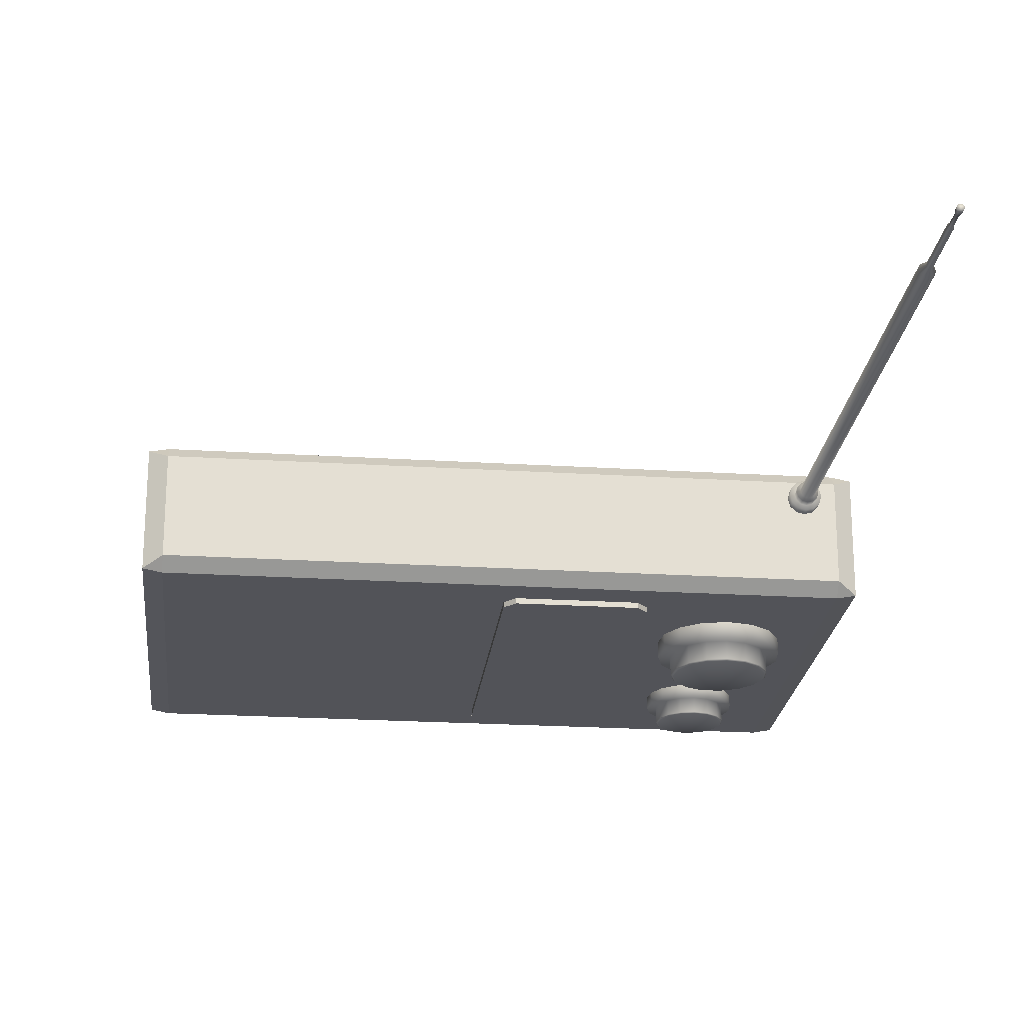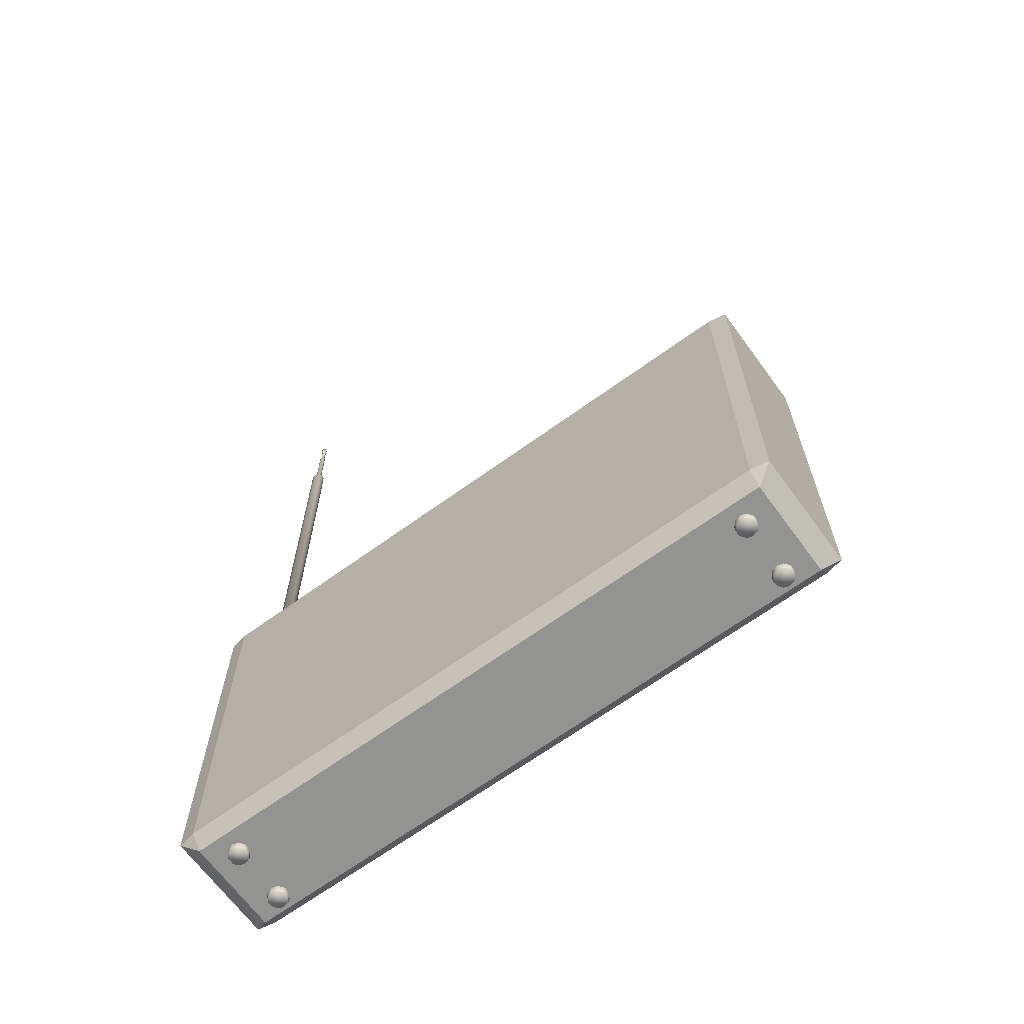
<metadata>
{"format":"obj","ext":"obj","renderer":"f3d","projection":"perspective","resolution":1024,"background":"white","views":[{"elev":-22.7,"azim":173.9,"up":"+Z"},{"elev":-66.6,"azim":36.1,"up":"+Y"}]}
</metadata>
<code>
o Radio_Cube.010
v 1.732 1.007 0.009535
v 1.583 1.007 0.009535
v 1.583 0.552 0.009535
v 1.732 0.552 0.009535
v 1.569 0.9912 0.009535
v 1.569 0.5676 0.009535
v 1.746 0.9912 0.009535
v 1.746 0.5676 0.009535
v 1.746 0.5676 0.000946
v 1.732 0.552 0.000946
v 1.732 1.007 0.000946
v 1.583 1.007 0.000946
v 1.569 0.5676 0.000946
v 1.583 0.552 0.000946
v 1.583 0.5676 0.000946
v 1.732 0.5676 0.000946
v 1.569 0.9912 0.000946
v 1.746 0.9912 0.000946
v 1.583 0.9912 0.000946
v 1.732 0.9912 0.000946
v 2.157 0.4958 0.02396
v 2.157 0.5147 0.007759
v 2.181 0.5147 0.01214
v 2.157 1.047 0.007759
v 2.157 1.063 0.02396
v 2.181 1.047 0.01214
v 2.157 0.4958 0.1514
v 2.181 0.5147 0.1632
v 2.157 0.5147 0.1676
v 2.157 1.063 0.1514
v 2.157 1.047 0.1676
v 2.181 1.047 0.1632
v 1.345 0.4958 0.02396
v 1.321 0.5147 0.01214
v 1.345 0.5147 0.007759
v 1.345 1.063 0.02396
v 1.345 1.047 0.007759
v 1.321 1.047 0.01214
v 1.345 0.4958 0.1514
v 1.345 0.5147 0.1676
v 1.321 0.5147 0.1632
v 1.345 1.063 0.1514
v 1.321 1.047 0.1632
v 1.345 1.047 0.1676
v 1.704 0.4958 0.1514
v 1.704 0.5147 0.1676
v 1.704 1.063 0.1514
v 1.704 1.047 0.1676
v 1.704 0.4958 0.02396
v 1.704 0.5147 0.007759
v 1.704 1.063 0.02396
v 1.704 1.047 0.007759
v 1.461 0.9516 0.009953
v 1.461 0.9361 -0.01187
v 1.43 0.945 0.009953
v 1.436 0.9309 -0.01187
v 1.404 0.9264 0.009953
v 1.415 0.9161 -0.01187
v 1.388 0.899 0.009953
v 1.403 0.8943 -0.01187
v 1.385 0.8676 0.009953
v 1.4 0.8692 -0.01187
v 1.395 0.8375 0.009953
v 1.408 0.8453 -0.01187
v 1.416 0.814 0.009953
v 1.425 0.8265 -0.01187
v 1.445 0.8012 0.009953
v 1.448 0.8163 -0.01187
v 1.476 0.8012 0.009953
v 1.473 0.8163 -0.01187
v 1.505 0.814 0.009953
v 1.496 0.8265 -0.01187
v 1.526 0.8375 0.009953
v 1.513 0.8453 -0.01187
v 1.536 0.8676 0.009953
v 1.521 0.8692 -0.01187
v 1.533 0.899 0.009953
v 1.518 0.8943 -0.01187
v 1.517 0.9264 0.009953
v 1.506 0.9161 -0.01187
v 1.491 0.945 0.009953
v 1.485 0.9309 -0.01187
v 1.43 0.945 -0.01187
v 1.461 0.9516 -0.01187
v 1.404 0.9264 -0.01187
v 1.388 0.899 -0.01187
v 1.385 0.8676 -0.01187
v 1.395 0.8375 -0.01187
v 1.416 0.814 -0.01187
v 1.445 0.8012 -0.01187
v 1.476 0.8012 -0.01187
v 1.505 0.814 -0.01187
v 1.526 0.8375 -0.01187
v 1.536 0.8676 -0.01187
v 1.533 0.899 -0.01187
v 1.517 0.9264 -0.01187
v 1.491 0.945 -0.01187
v 1.436 0.9309 -0.03502
v 1.461 0.9361 -0.03502
v 1.415 0.9161 -0.03502
v 1.403 0.8943 -0.03502
v 1.4 0.8692 -0.03502
v 1.408 0.8453 -0.03502
v 1.425 0.8265 -0.03502
v 1.448 0.8163 -0.03502
v 1.473 0.8163 -0.03502
v 1.496 0.8265 -0.03502
v 1.513 0.8453 -0.03502
v 1.521 0.8692 -0.03502
v 1.518 0.8943 -0.03502
v 1.506 0.9161 -0.03502
v 1.485 0.9309 -0.03502
v 1.461 0.8755 -0.03708
v 1.437 0.928 -0.03708
v 1.461 0.9329 -0.03708
v 1.418 0.9139 -0.03708
v 1.406 0.8933 -0.03708
v 1.403 0.8695 -0.03708
v 1.411 0.8468 -0.03708
v 1.427 0.8291 -0.03708
v 1.449 0.8194 -0.03708
v 1.472 0.8194 -0.03708
v 1.494 0.8291 -0.03708
v 1.51 0.8468 -0.03708
v 1.518 0.8695 -0.03708
v 1.515 0.8933 -0.03708
v 1.503 0.9139 -0.03708
v 1.484 0.928 -0.03708
v 1.461 0.7102 0.009184
v 1.461 0.6989 -0.006767
v 1.438 0.7054 0.009184
v 1.442 0.695 -0.006767
v 1.419 0.6918 0.009184
v 1.428 0.6842 -0.006767
v 1.408 0.6718 0.009184
v 1.418 0.6683 -0.006767
v 1.405 0.6488 0.009184
v 1.416 0.65 -0.006767
v 1.412 0.6268 0.009184
v 1.422 0.6325 -0.006767
v 1.428 0.6096 0.009184
v 1.434 0.6188 -0.006767
v 1.449 0.6002 0.009184
v 1.451 0.6113 -0.006767
v 1.472 0.6002 0.009184
v 1.47 0.6113 -0.006767
v 1.493 0.6096 0.009184
v 1.487 0.6188 -0.006767
v 1.509 0.6268 0.009184
v 1.499 0.6325 -0.006767
v 1.516 0.6488 0.009184
v 1.505 0.65 -0.006767
v 1.513 0.6718 0.009184
v 1.503 0.6683 -0.006767
v 1.502 0.6918 0.009184
v 1.493 0.6842 -0.006767
v 1.483 0.7054 0.009184
v 1.479 0.695 -0.006767
v 1.438 0.7054 -0.006767
v 1.461 0.7102 -0.006767
v 1.419 0.6918 -0.006767
v 1.408 0.6718 -0.006767
v 1.405 0.6488 -0.006767
v 1.412 0.6268 -0.006767
v 1.428 0.6096 -0.006767
v 1.449 0.6002 -0.006767
v 1.472 0.6002 -0.006767
v 1.493 0.6096 -0.006767
v 1.509 0.6268 -0.006767
v 1.516 0.6488 -0.006767
v 1.513 0.6718 -0.006767
v 1.502 0.6918 -0.006767
v 1.483 0.7054 -0.006767
v 1.442 0.695 -0.0263
v 1.461 0.6989 -0.0263
v 1.428 0.6842 -0.0263
v 1.418 0.6683 -0.0263
v 1.416 0.65 -0.0263
v 1.422 0.6325 -0.0263
v 1.434 0.6188 -0.0263
v 1.451 0.6113 -0.0263
v 1.47 0.6113 -0.0263
v 1.487 0.6188 -0.0263
v 1.499 0.6325 -0.0263
v 1.505 0.65 -0.0263
v 1.503 0.6683 -0.0263
v 1.493 0.6842 -0.0263
v 1.479 0.695 -0.0263
v 1.461 0.6546 -0.0278
v 1.443 0.6929 -0.0278
v 1.461 0.6966 -0.0278
v 1.429 0.6827 -0.0278
v 1.421 0.6676 -0.0278
v 1.419 0.6502 -0.0278
v 1.424 0.6336 -0.0278
v 1.436 0.6207 -0.0278
v 1.452 0.6136 -0.0278
v 1.469 0.6136 -0.0278
v 1.485 0.6207 -0.0278
v 1.497 0.6336 -0.0278
v 1.502 0.6502 -0.0278
v 1.5 0.6676 -0.0278
v 1.492 0.6827 -0.0278
v 1.478 0.6929 -0.0278
v 1.384 1.055 0.1487
v 1.384 1.077 0.1428
v 1.375 1.055 0.1462
v 1.378 1.077 0.1411
v 1.368 1.055 0.1391
v 1.373 1.077 0.1361
v 1.365 1.055 0.1294
v 1.371 1.077 0.1294
v 1.368 1.055 0.1198
v 1.373 1.077 0.1227
v 1.375 1.055 0.1127
v 1.378 1.077 0.1178
v 1.384 1.055 0.1101
v 1.384 1.077 0.116
v 1.394 1.055 0.1127
v 1.391 1.077 0.1178
v 1.401 1.055 0.1198
v 1.396 1.077 0.1227
v 1.404 1.055 0.1294
v 1.398 1.077 0.1294
v 1.401 1.055 0.1391
v 1.396 1.077 0.1361
v 1.394 1.055 0.1462
v 1.391 1.077 0.1411
v 1.375 1.077 0.1462
v 1.384 1.077 0.1487
v 1.368 1.077 0.1391
v 1.365 1.077 0.1294
v 1.368 1.077 0.1198
v 1.375 1.077 0.1127
v 1.384 1.077 0.1101
v 1.394 1.077 0.1127
v 1.401 1.077 0.1198
v 1.404 1.077 0.1294
v 1.401 1.077 0.1391
v 1.394 1.077 0.1462
v 1.378 1.087 0.1411
v 1.384 1.087 0.1428
v 1.373 1.087 0.1361
v 1.371 1.087 0.1294
v 1.373 1.087 0.1227
v 1.378 1.087 0.1178
v 1.384 1.087 0.116
v 1.391 1.087 0.1178
v 1.396 1.087 0.1227
v 1.398 1.087 0.1294
v 1.396 1.087 0.1361
v 1.391 1.087 0.1411
v 1.38 1.09 0.1375
v 1.384 1.09 0.1387
v 1.376 1.09 0.1341
v 1.375 1.09 0.1294
v 1.376 1.09 0.1248
v 1.38 1.09 0.1214
v 1.384 1.09 0.1202
v 1.389 1.09 0.1214
v 1.392 1.09 0.1248
v 1.394 1.09 0.1294
v 1.392 1.09 0.1341
v 1.389 1.09 0.1375
v 1.382 1.672 0.1328
v 1.384 1.672 0.1333
v 1.381 1.672 0.1314
v 1.38 1.672 0.1294
v 1.381 1.672 0.1275
v 1.382 1.672 0.1261
v 1.384 1.672 0.1256
v 1.386 1.672 0.1261
v 1.388 1.672 0.1275
v 1.388 1.672 0.1294
v 1.388 1.672 0.1314
v 1.386 1.672 0.1328
v 1.38 1.661 0.1375
v 1.384 1.661 0.1387
v 1.376 1.661 0.1341
v 1.375 1.661 0.1294
v 1.376 1.661 0.1248
v 1.38 1.661 0.1214
v 1.384 1.661 0.1202
v 1.389 1.661 0.1214
v 1.392 1.661 0.1248
v 1.394 1.661 0.1294
v 1.392 1.661 0.1341
v 1.389 1.661 0.1375
v 1.382 1.753 0.1328
v 1.384 1.753 0.1333
v 1.381 1.753 0.1314
v 1.38 1.753 0.1294
v 1.381 1.753 0.1275
v 1.382 1.753 0.1261
v 1.384 1.753 0.1256
v 1.386 1.753 0.1261
v 1.388 1.753 0.1275
v 1.388 1.753 0.1294
v 1.388 1.753 0.1314
v 1.386 1.753 0.1328
v 1.383 1.757 0.1316
v 1.384 1.757 0.132
v 1.382 1.757 0.1307
v 1.382 1.757 0.1294
v 1.382 1.757 0.1282
v 1.383 1.757 0.1273
v 1.384 1.757 0.1269
v 1.386 1.757 0.1273
v 1.387 1.757 0.1282
v 1.387 1.757 0.1294
v 1.387 1.757 0.1307
v 1.386 1.757 0.1316
v 1.383 1.78 0.1316
v 1.384 1.78 0.132
v 1.382 1.78 0.1307
v 1.382 1.78 0.1294
v 1.382 1.78 0.1282
v 1.383 1.78 0.1273
v 1.384 1.78 0.1269
v 1.386 1.78 0.1273
v 1.387 1.78 0.1282
v 1.387 1.78 0.1294
v 1.387 1.78 0.1307
v 1.386 1.78 0.1316
v 1.382 1.781 0.1328
v 1.384 1.781 0.1333
v 1.381 1.781 0.1314
v 1.38 1.781 0.1294
v 1.381 1.781 0.1275
v 1.382 1.781 0.1261
v 1.384 1.781 0.1256
v 1.386 1.781 0.1261
v 1.388 1.781 0.1275
v 1.388 1.781 0.1294
v 1.388 1.781 0.1314
v 1.386 1.781 0.1328
v 1.382 1.791 0.1328
v 1.384 1.791 0.1333
v 1.381 1.791 0.1314
v 1.38 1.791 0.1294
v 1.381 1.791 0.1275
v 1.382 1.791 0.1261
v 1.384 1.791 0.1256
v 1.386 1.791 0.1261
v 1.388 1.791 0.1275
v 1.388 1.791 0.1294
v 1.388 1.791 0.1314
v 1.386 1.791 0.1328
v 2.119 0.486 0.04508
v 2.119 0.4901 0.05884
v 2.111 0.4901 0.05621
v 2.106 0.4901 0.04933
v 2.106 0.4901 0.04082
v 2.111 0.4901 0.03394
v 2.119 0.4901 0.03131
v 2.128 0.4901 0.03394
v 2.133 0.4901 0.04082
v 2.133 0.4901 0.04933
v 2.128 0.4901 0.05621
v 2.119 0.4987 0.05884
v 2.111 0.4987 0.05621
v 2.106 0.4987 0.04933
v 2.106 0.4987 0.04082
v 2.111 0.4987 0.03394
v 2.119 0.4987 0.03131
v 2.128 0.4987 0.03394
v 2.133 0.4987 0.04082
v 2.133 0.4987 0.04933
v 2.128 0.4987 0.05621
v 2.119 0.486 0.05729
v 2.112 0.486 0.05496
v 2.108 0.486 0.04885
v 2.108 0.486 0.0413
v 2.112 0.486 0.03519
v 2.119 0.486 0.03286
v 2.127 0.486 0.03519
v 2.131 0.486 0.0413
v 2.131 0.486 0.04885
v 2.127 0.486 0.05496
v 2.119 0.486 0.1217
v 2.119 0.4901 0.1354
v 2.111 0.4901 0.1328
v 2.106 0.4901 0.1259
v 2.106 0.4901 0.1174
v 2.111 0.4901 0.1105
v 2.119 0.4901 0.1079
v 2.128 0.4901 0.1105
v 2.133 0.4901 0.1174
v 2.133 0.4901 0.1259
v 2.128 0.4901 0.1328
v 2.119 0.4987 0.1354
v 2.111 0.4987 0.1328
v 2.106 0.4987 0.1259
v 2.106 0.4987 0.1174
v 2.111 0.4987 0.1105
v 2.119 0.4987 0.1079
v 2.128 0.4987 0.1105
v 2.133 0.4987 0.1174
v 2.133 0.4987 0.1259
v 2.128 0.4987 0.1328
v 2.119 0.486 0.1339
v 2.112 0.486 0.1315
v 2.108 0.486 0.1254
v 2.108 0.486 0.1179
v 2.112 0.486 0.1118
v 2.119 0.486 0.1094
v 2.127 0.486 0.1118
v 2.131 0.486 0.1179
v 2.131 0.486 0.1254
v 2.127 0.486 0.1315
v 1.383 0.486 0.04508
v 1.383 0.4901 0.05884
v 1.375 0.4901 0.05621
v 1.37 0.4901 0.04933
v 1.37 0.4901 0.04082
v 1.375 0.4901 0.03394
v 1.383 0.4901 0.03131
v 1.391 0.4901 0.03394
v 1.396 0.4901 0.04082
v 1.396 0.4901 0.04933
v 1.391 0.4901 0.05621
v 1.383 0.4987 0.05884
v 1.375 0.4987 0.05621
v 1.37 0.4987 0.04933
v 1.37 0.4987 0.04082
v 1.375 0.4987 0.03394
v 1.383 0.4987 0.03131
v 1.391 0.4987 0.03394
v 1.396 0.4987 0.04082
v 1.396 0.4987 0.04933
v 1.391 0.4987 0.05621
v 1.383 0.486 0.0573
v 1.376 0.486 0.05496
v 1.371 0.486 0.04885
v 1.371 0.486 0.0413
v 1.376 0.486 0.03519
v 1.383 0.486 0.03286
v 1.39 0.486 0.03519
v 1.395 0.486 0.0413
v 1.395 0.486 0.04885
v 1.39 0.486 0.05496
v 1.383 0.486 0.1217
v 1.383 0.4901 0.1354
v 1.375 0.4901 0.1328
v 1.37 0.4901 0.1259
v 1.37 0.4901 0.1174
v 1.375 0.4901 0.1105
v 1.383 0.4901 0.1079
v 1.391 0.4901 0.1105
v 1.396 0.4901 0.1174
v 1.396 0.4901 0.1259
v 1.391 0.4901 0.1328
v 1.383 0.4987 0.1354
v 1.375 0.4987 0.1328
v 1.37 0.4987 0.1259
v 1.37 0.4987 0.1174
v 1.375 0.4987 0.1105
v 1.383 0.4987 0.1079
v 1.391 0.4987 0.1105
v 1.396 0.4987 0.1174
v 1.396 0.4987 0.1259
v 1.391 0.4987 0.1328
v 1.383 0.486 0.1339
v 1.376 0.486 0.1315
v 1.371 0.486 0.1254
v 1.371 0.486 0.1179
v 1.376 0.486 0.1118
v 1.383 0.486 0.1094
v 1.39 0.486 0.1118
v 1.395 0.486 0.1179
v 1.395 0.486 0.1254
v 1.39 0.486 0.1315
v 1.384 1.791 0.1294
f 20 11 18
f 17 12 19
f 19 12 11 20
f 14 15 16 10
f 15 19 20 16
f 13 15 14
f 13 17 19 15
f 10 16 9
f 16 20 18 9
f 8 4 10 9
f 7 8 9 18
f 6 5 17 13
f 4 3 14 10
f 2 1 11 12
f 1 7 18 11
f 5 2 12 17
f 3 6 13 14
f 50 52 24 22
f 41 43 38 34
f 47 30 25 51
f 23 26 32 28
f 46 48 44 40
f 21 22 23
f 24 25 26
f 27 28 29
f 30 31 32
f 33 34 35
f 36 37 38
f 39 40 41
f 42 43 44
f 27 21 23 28
f 22 24 26 23
f 25 30 32 26
f 31 29 28 32
f 45 27 29 46
f 47 42 44 48
f 43 41 40 44
f 33 39 41 34
f 42 36 38 43
f 37 35 34 38
f 49 33 35 50
f 51 25 24 52
f 45 39 33 49
f 27 45 49 21
f 36 51 52 37
f 21 49 50 22
f 30 47 48 31
f 39 45 46 40
f 29 31 48 46
f 42 47 51 36
f 35 37 52 50
f 53 84 83 55
f 55 83 85 57
f 57 85 86 59
f 59 86 87 61
f 61 87 88 63
f 63 88 89 65
f 65 89 90 67
f 67 90 91 69
f 69 91 92 71
f 71 92 93 73
f 73 93 94 75
f 75 94 95 77
f 77 95 96 79
f 82 80 111 112
f 79 96 97 81
f 81 97 84 53
f 54 56 83 84
f 56 58 85 83
f 58 60 86 85
f 60 62 87 86
f 62 64 88 87
f 64 66 89 88
f 66 68 90 89
f 68 70 91 90
f 70 72 92 91
f 72 74 93 92
f 74 76 94 93
f 76 78 95 94
f 78 80 96 95
f 80 82 97 96
f 82 54 84 97
f 104 103 119 120
f 68 66 104 105
f 54 82 112 99
f 70 68 105 106
f 56 54 99 98
f 72 70 106 107
f 58 56 98 100
f 74 72 107 108
f 60 58 100 101
f 76 74 108 109
f 62 60 101 102
f 78 76 109 110
f 64 62 102 103
f 80 78 110 111
f 66 64 103 104
f 112 111 127 128
f 105 104 120 121
f 99 112 128 115
f 106 105 121 122
f 98 99 115 114
f 107 106 122 123
f 100 98 114 116
f 108 107 123 124
f 101 100 116 117
f 109 108 124 125
f 102 101 117 118
f 110 109 125 126
f 103 102 118 119
f 111 110 126 127
f 113 114 115
f 113 116 114
f 113 117 116
f 113 118 117
f 113 119 118
f 113 120 119
f 113 121 120
f 113 122 121
f 113 123 122
f 113 124 123
f 113 125 124
f 113 126 125
f 113 127 126
f 113 128 127
f 113 115 128
f 129 160 159 131
f 131 159 161 133
f 133 161 162 135
f 135 162 163 137
f 137 163 164 139
f 139 164 165 141
f 141 165 166 143
f 143 166 167 145
f 145 167 168 147
f 147 168 169 149
f 149 169 170 151
f 151 170 171 153
f 153 171 172 155
f 158 156 187 188
f 155 172 173 157
f 157 173 160 129
f 130 132 159 160
f 132 134 161 159
f 134 136 162 161
f 136 138 163 162
f 138 140 164 163
f 140 142 165 164
f 142 144 166 165
f 144 146 167 166
f 146 148 168 167
f 148 150 169 168
f 150 152 170 169
f 152 154 171 170
f 154 156 172 171
f 156 158 173 172
f 158 130 160 173
f 180 179 195 196
f 144 142 180 181
f 130 158 188 175
f 146 144 181 182
f 132 130 175 174
f 148 146 182 183
f 134 132 174 176
f 150 148 183 184
f 136 134 176 177
f 152 150 184 185
f 138 136 177 178
f 154 152 185 186
f 140 138 178 179
f 156 154 186 187
f 142 140 179 180
f 188 187 203 204
f 181 180 196 197
f 175 188 204 191
f 182 181 197 198
f 174 175 191 190
f 183 182 198 199
f 176 174 190 192
f 184 183 199 200
f 177 176 192 193
f 185 184 200 201
f 178 177 193 194
f 186 185 201 202
f 179 178 194 195
f 187 186 202 203
f 189 190 191
f 189 192 190
f 189 193 192
f 189 194 193
f 189 195 194
f 189 196 195
f 189 197 196
f 189 198 197
f 189 199 198
f 189 200 199
f 189 201 200
f 189 202 201
f 189 203 202
f 189 204 203
f 189 191 204
f 205 230 229 207
f 207 229 231 209
f 209 231 232 211
f 211 232 233 213
f 213 233 234 215
f 215 234 235 217
f 217 235 236 219
f 219 236 237 221
f 221 237 238 223
f 223 238 239 225
f 212 210 243 244
f 225 239 240 227
f 227 240 230 205
f 206 208 229 230
f 208 210 231 229
f 210 212 232 231
f 212 214 233 232
f 214 216 234 233
f 216 218 235 234
f 218 220 236 235
f 220 222 237 236
f 222 224 238 237
f 224 226 239 238
f 226 228 240 239
f 228 206 230 240
f 247 246 258 259
f 226 224 250 251
f 220 218 247 248
f 214 212 244 245
f 228 226 251 252
f 208 206 242 241
f 222 220 248 249
f 216 214 245 246
f 206 228 252 242
f 210 208 241 243
f 224 222 249 250
f 218 216 246 247
f 259 258 282 283
f 244 243 255 256
f 251 250 262 263
f 248 247 259 260
f 245 244 256 257
f 252 251 263 264
f 241 242 254 253
f 249 248 260 261
f 246 245 257 258
f 242 252 264 254
f 243 241 253 255
f 250 249 261 262
f 267 265 289 291
f 256 255 279 280
f 263 262 286 287
f 260 259 283 284
f 257 256 280 281
f 264 263 287 288
f 253 254 278 277
f 261 260 284 285
f 258 257 281 282
f 254 264 288 278
f 255 253 277 279
f 262 261 285 286
f 266 265 277 278
f 265 267 279 277
f 267 268 280 279
f 268 269 281 280
f 269 270 282 281
f 270 271 283 282
f 271 272 284 283
f 272 273 285 284
f 273 274 286 285
f 274 275 287 286
f 275 276 288 287
f 276 266 278 288
f 290 300 312 302
f 274 273 297 298
f 271 270 294 295
f 268 267 291 292
f 275 274 298 299
f 272 271 295 296
f 269 268 292 293
f 276 275 299 300
f 265 266 290 289
f 273 272 296 297
f 270 269 293 294
f 266 276 300 290
f 306 305 317 318
f 291 289 301 303
f 298 297 309 310
f 295 294 306 307
f 292 291 303 304
f 299 298 310 311
f 296 295 307 308
f 293 292 304 305
f 300 299 311 312
f 289 290 302 301
f 297 296 308 309
f 294 293 305 306
f 318 317 329 330
f 302 312 324 314
f 303 301 313 315
f 310 309 321 322
f 307 306 318 319
f 304 303 315 316
f 311 310 322 323
f 308 307 319 320
f 305 304 316 317
f 312 311 323 324
f 301 302 314 313
f 309 308 320 321
f 333 332 344 345
f 314 324 336 326
f 315 313 325 327
f 322 321 333 334
f 319 318 330 331
f 316 315 327 328
f 323 322 334 335
f 320 319 331 332
f 317 316 328 329
f 324 323 335 336
f 313 314 326 325
f 321 320 332 333
f 342 341 473
f 330 329 341 342
f 326 336 348 338
f 327 325 337 339
f 334 333 345 346
f 331 330 342 343
f 328 327 339 340
f 335 334 346 347
f 332 331 343 344
f 329 328 340 341
f 336 335 347 348
f 325 326 338 337
f 370 350 351 371
f 371 351 352 372
f 372 352 353 373
f 373 353 354 374
f 374 354 355 375
f 375 355 356 376
f 376 356 357 377
f 377 357 358 378
f 352 351 361 362
f 378 358 359 379
f 379 359 350 370
f 350 359 369 360
f 359 358 368 369
f 358 357 367 368
f 357 356 366 367
f 356 355 365 366
f 355 354 364 365
f 354 353 363 364
f 351 350 360 361
f 353 352 362 363
f 349 370 371
f 349 371 372
f 349 372 373
f 349 373 374
f 349 374 375
f 349 375 376
f 349 376 377
f 349 377 378
f 349 378 379
f 349 379 370
f 401 381 382 402
f 402 382 383 403
f 403 383 384 404
f 404 384 385 405
f 405 385 386 406
f 406 386 387 407
f 407 387 388 408
f 408 388 389 409
f 383 382 392 393
f 409 389 390 410
f 410 390 381 401
f 381 390 400 391
f 390 389 399 400
f 389 388 398 399
f 388 387 397 398
f 387 386 396 397
f 386 385 395 396
f 385 384 394 395
f 382 381 391 392
f 384 383 393 394
f 380 401 402
f 380 402 403
f 380 403 404
f 380 404 405
f 380 405 406
f 380 406 407
f 380 407 408
f 380 408 409
f 380 409 410
f 380 410 401
f 432 412 413 433
f 433 413 414 434
f 434 414 415 435
f 435 415 416 436
f 436 416 417 437
f 437 417 418 438
f 438 418 419 439
f 439 419 420 440
f 414 413 423 424
f 440 420 421 441
f 441 421 412 432
f 412 421 431 422
f 421 420 430 431
f 420 419 429 430
f 419 418 428 429
f 418 417 427 428
f 417 416 426 427
f 416 415 425 426
f 413 412 422 423
f 415 414 424 425
f 411 432 433
f 411 433 434
f 411 434 435
f 411 435 436
f 411 436 437
f 411 437 438
f 411 438 439
f 411 439 440
f 411 440 441
f 411 441 432
f 463 443 444 464
f 464 444 445 465
f 465 445 446 466
f 466 446 447 467
f 467 447 448 468
f 468 448 449 469
f 469 449 450 470
f 470 450 451 471
f 445 444 454 455
f 471 451 452 472
f 472 452 443 463
f 443 452 462 453
f 452 451 461 462
f 451 450 460 461
f 450 449 459 460
f 449 448 458 459
f 448 447 457 458
f 447 446 456 457
f 444 443 453 454
f 446 445 455 456
f 442 463 464
f 442 464 465
f 442 465 466
f 442 466 467
f 442 467 468
f 442 468 469
f 442 469 470
f 442 470 471
f 442 471 472
f 442 472 463
f 338 348 473
f 339 337 473
f 346 345 473
f 343 342 473
f 340 339 473
f 347 346 473
f 344 343 473
f 341 340 473
f 348 347 473
f 337 338 473
f 345 344 473

</code>
